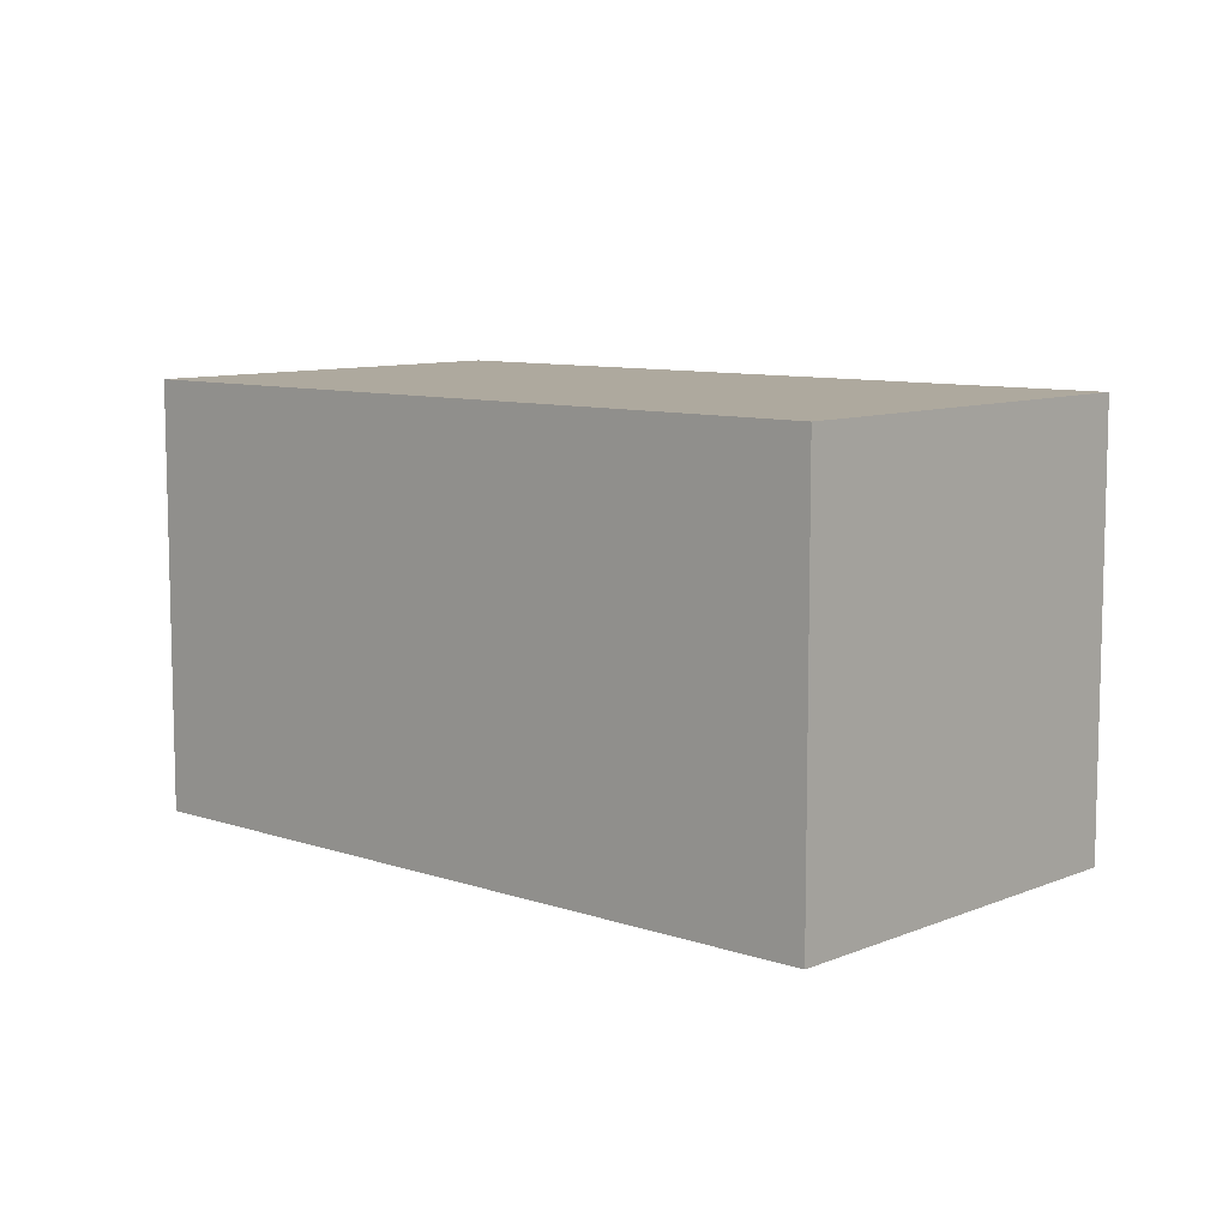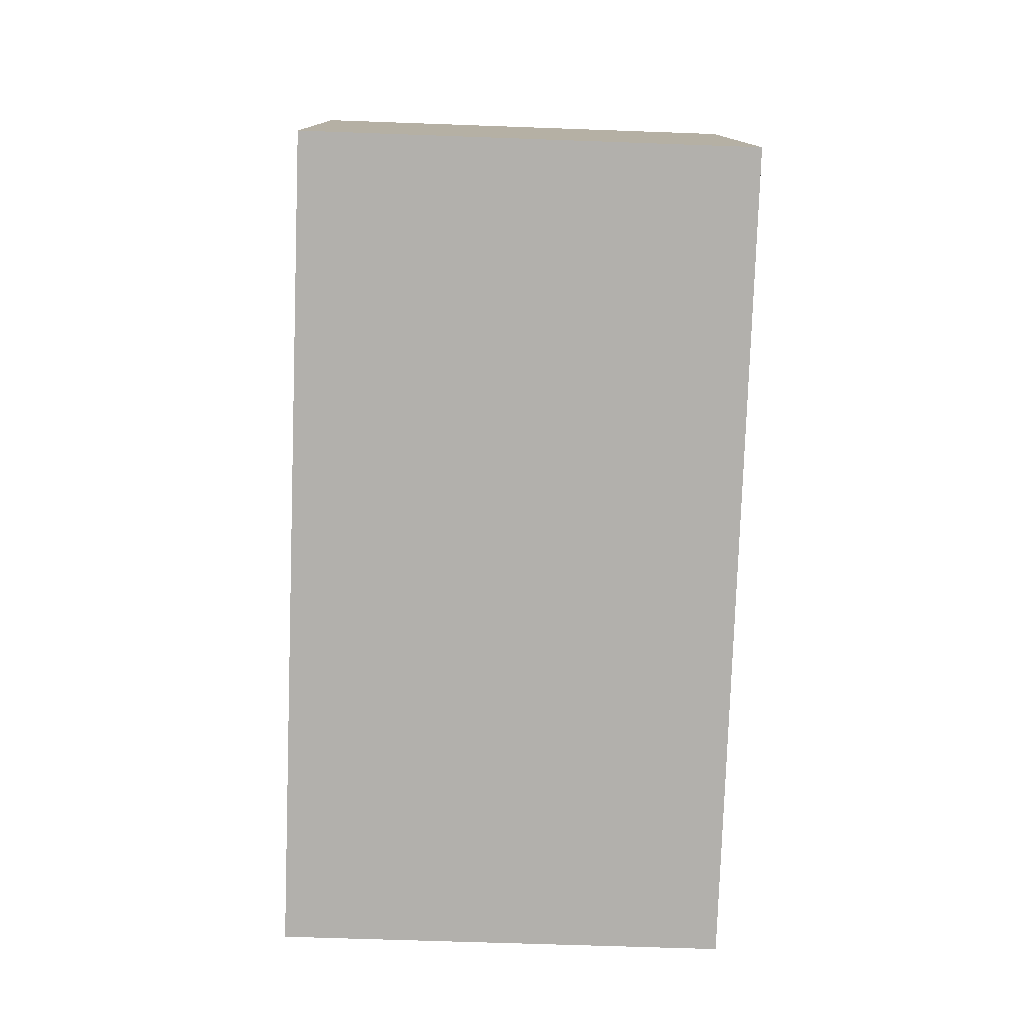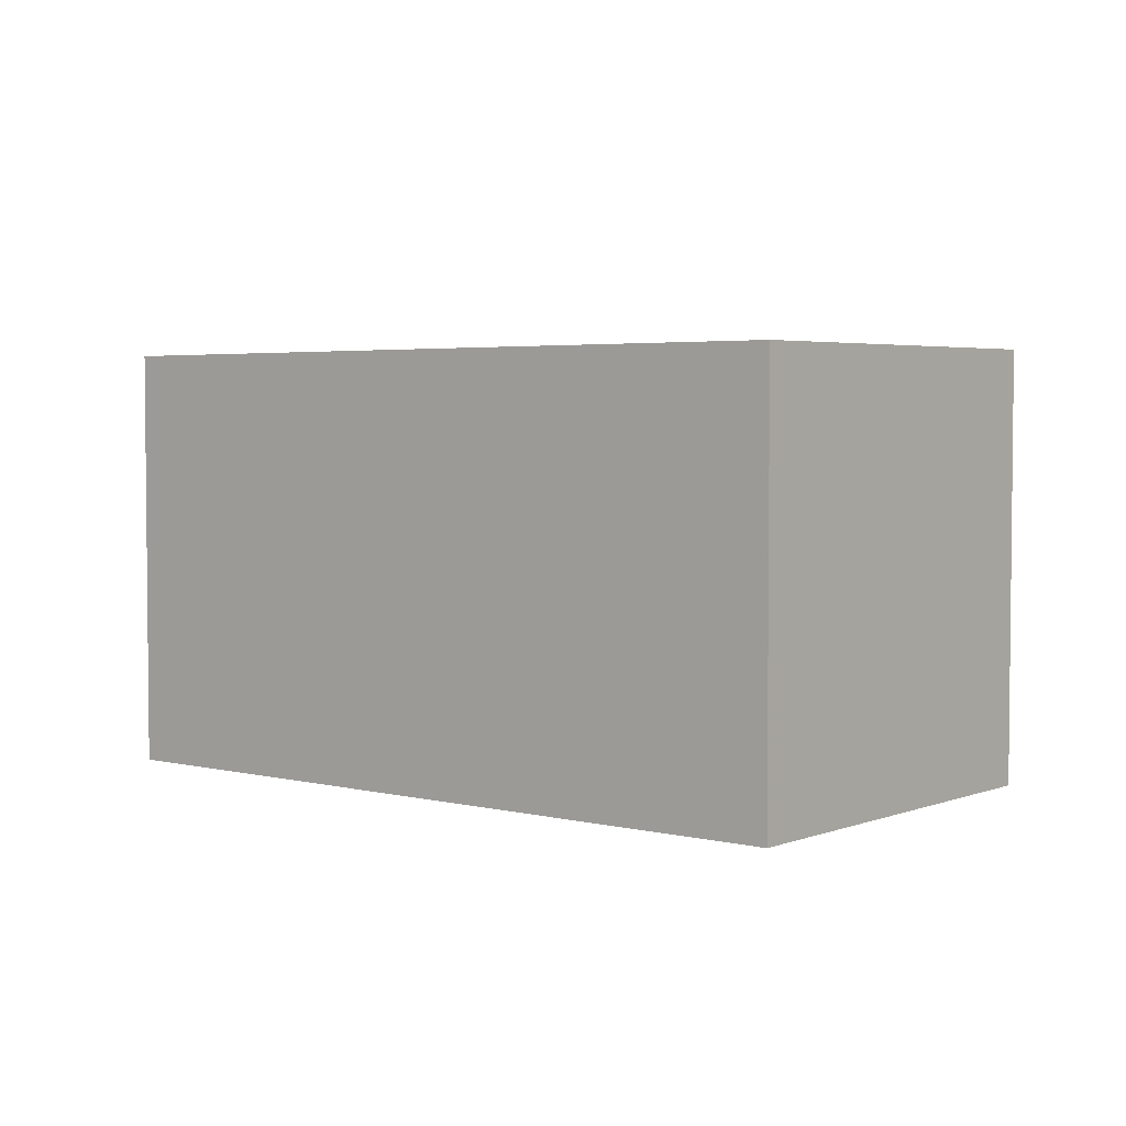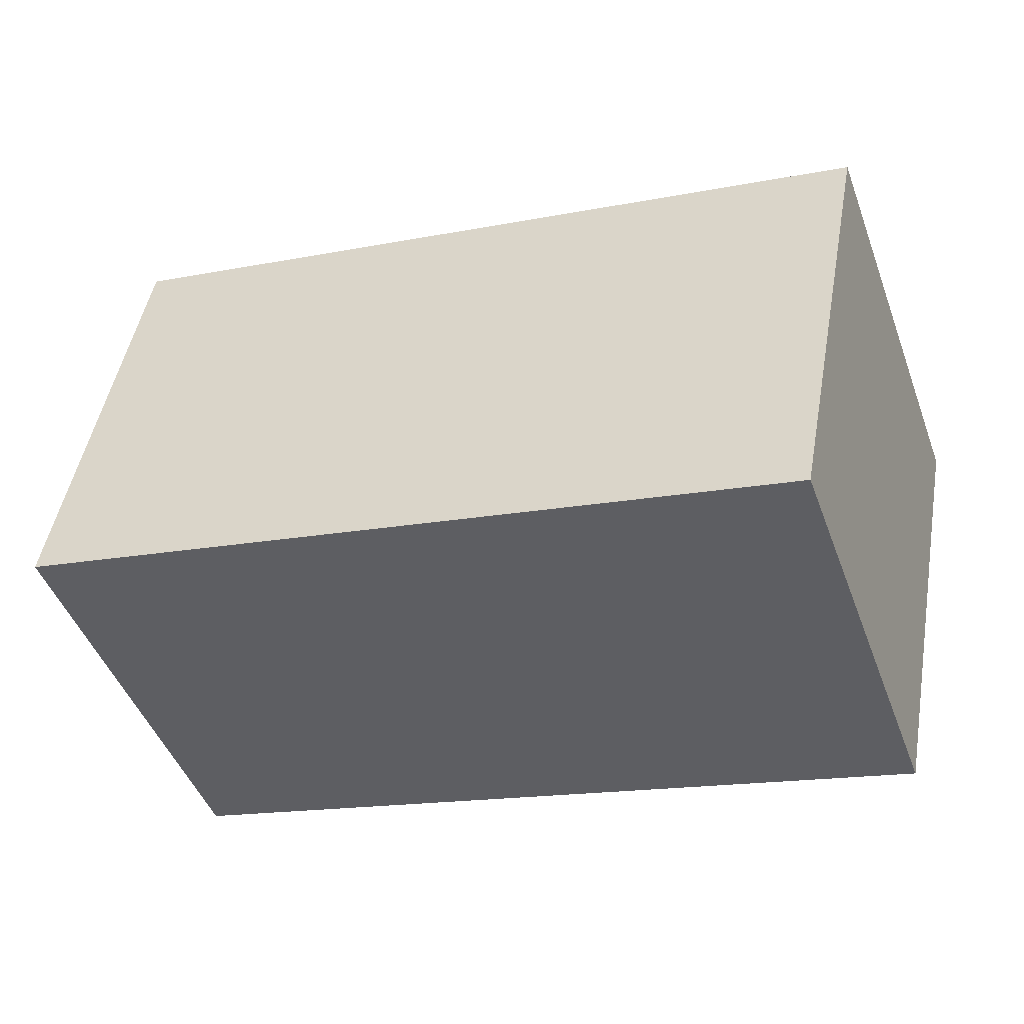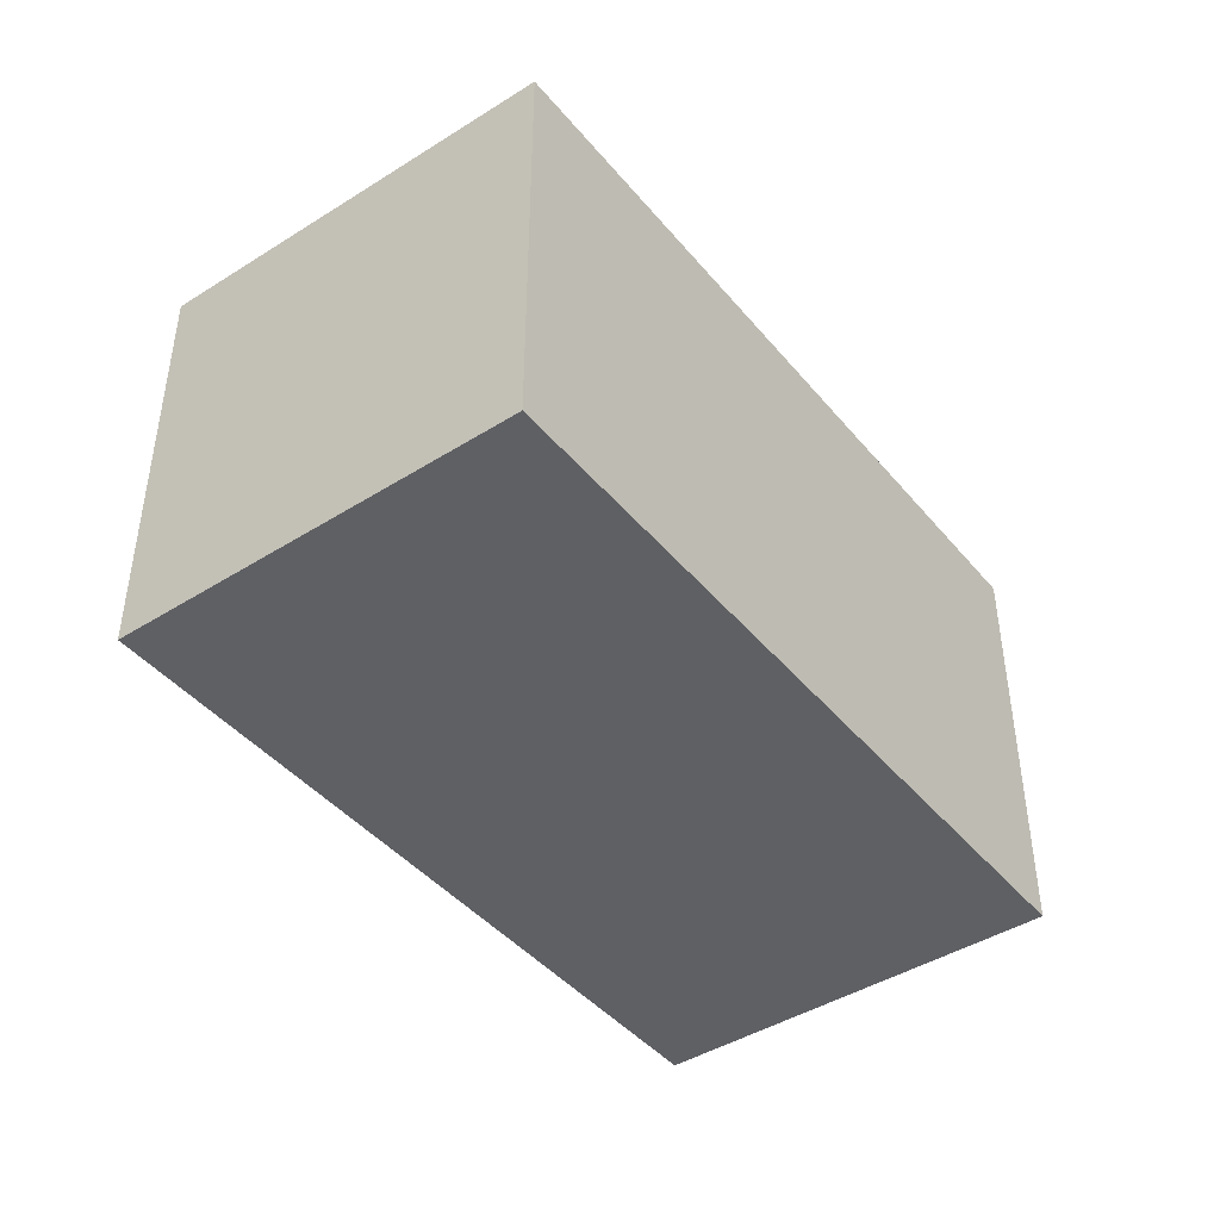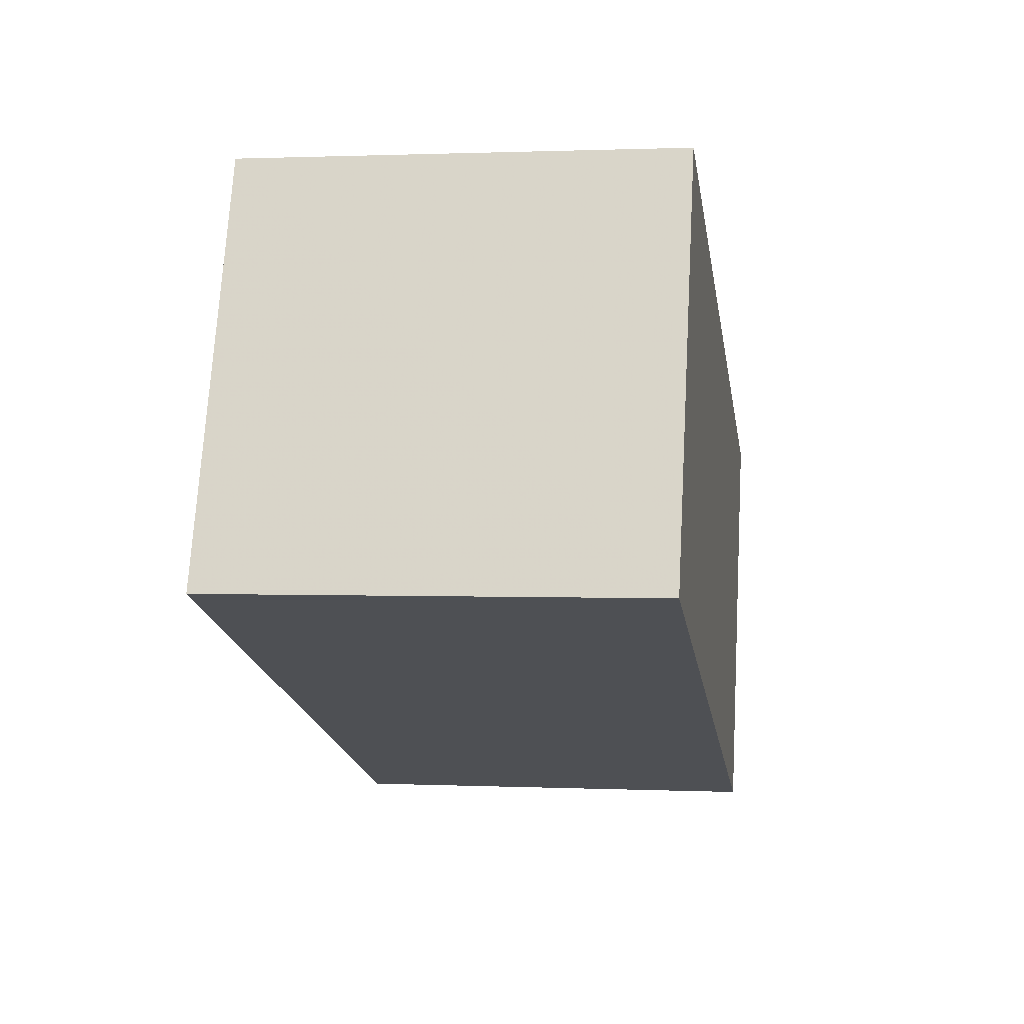
<metadata>
{"format":"obj","ext":"obj","renderer":"f3d","projection":"perspective","resolution":1024,"background":"white","views":[{"elev":8.8,"azim":-117.6,"up":"+Z"},{"elev":-58.6,"azim":87.8,"up":"+Y"},{"elev":3.6,"azim":-120.8,"up":"+Z"},{"elev":48.2,"azim":10.1,"up":"+Y"},{"elev":-43.5,"azim":146.6,"up":"+Z"},{"elev":1.0,"azim":99.3,"up":"+Y"}]}
</metadata>
<code>
v -1516 -2466 2.074
v -1512 -2464 2.078
v -1512 -2466 2.089
v -1515 -2468 2.085
v -1512 -2464 2.078
v -1516 -2466 2.074
v -1516 -2466 0
v -1512 -2464 0
v -1512 -2466 2.089
v -1512 -2464 2.078
v -1512 -2464 0
v -1512 -2466 0
v -1515 -2468 2.085
v -1512 -2466 2.089
v -1512 -2466 0
v -1515 -2468 0
v -1516 -2466 2.074
v -1515 -2468 2.085
v -1515 -2468 0
v -1516 -2466 0
v -1516 -2466 0
v -1512 -2464 0
v -1512 -2466 0
v -1515 -2468 0
f 2 3 4 1
f 6 7 8 5
f 10 11 12 9
f 14 15 16 13
f 18 19 20 17
f 22 23 24 21

</code>
